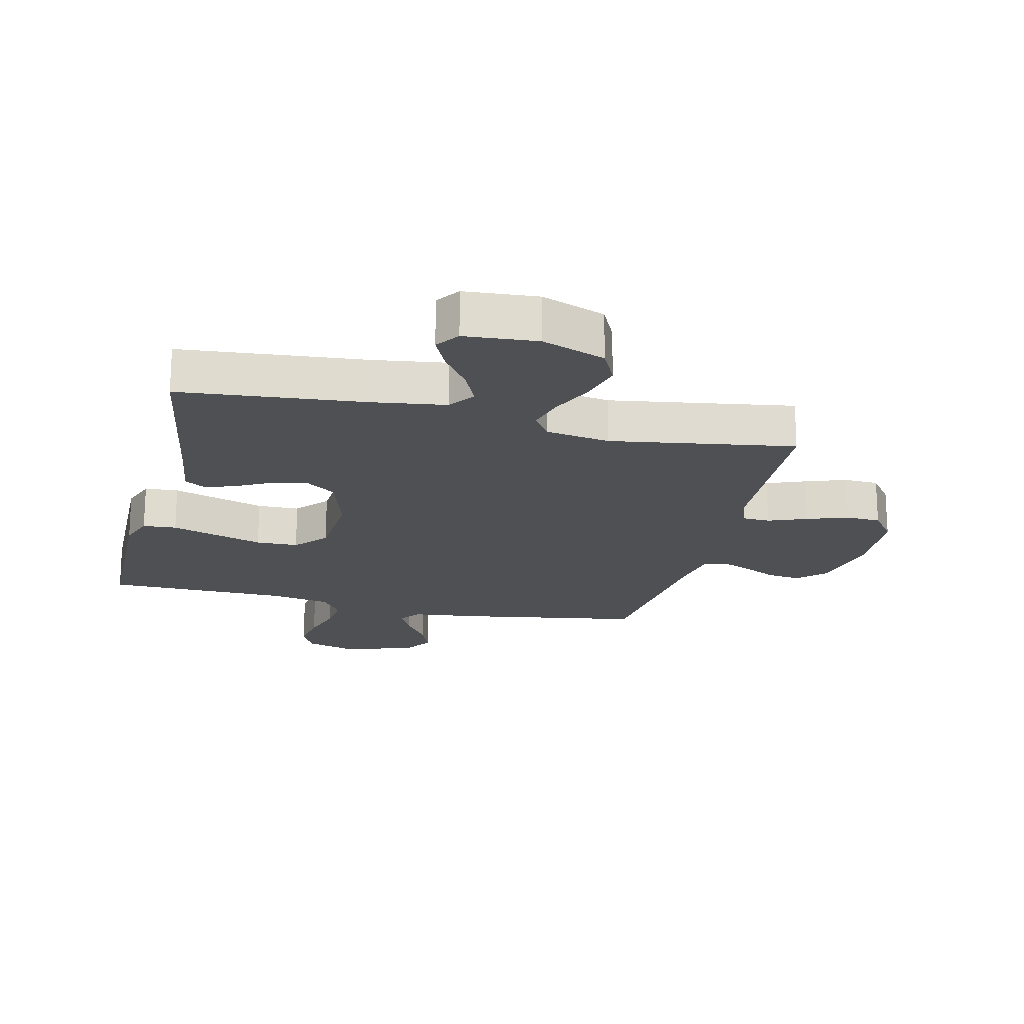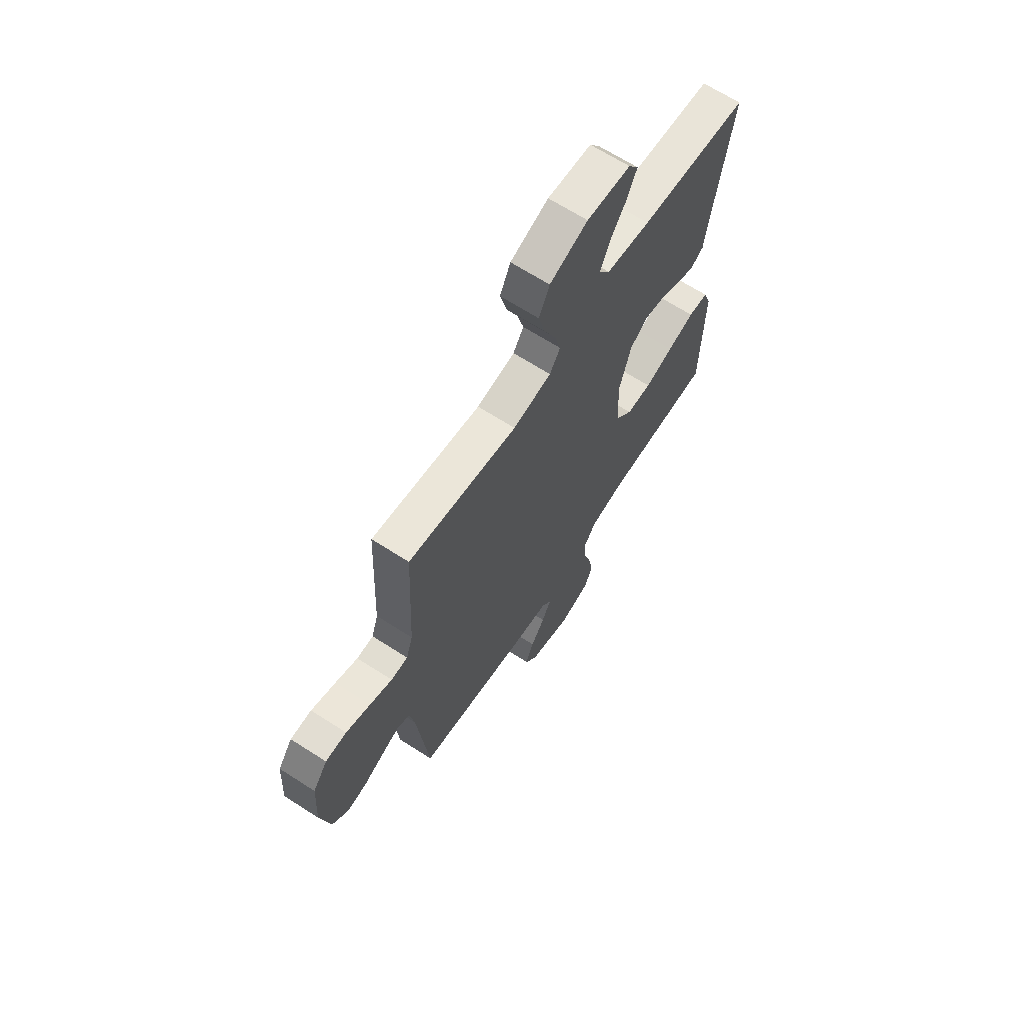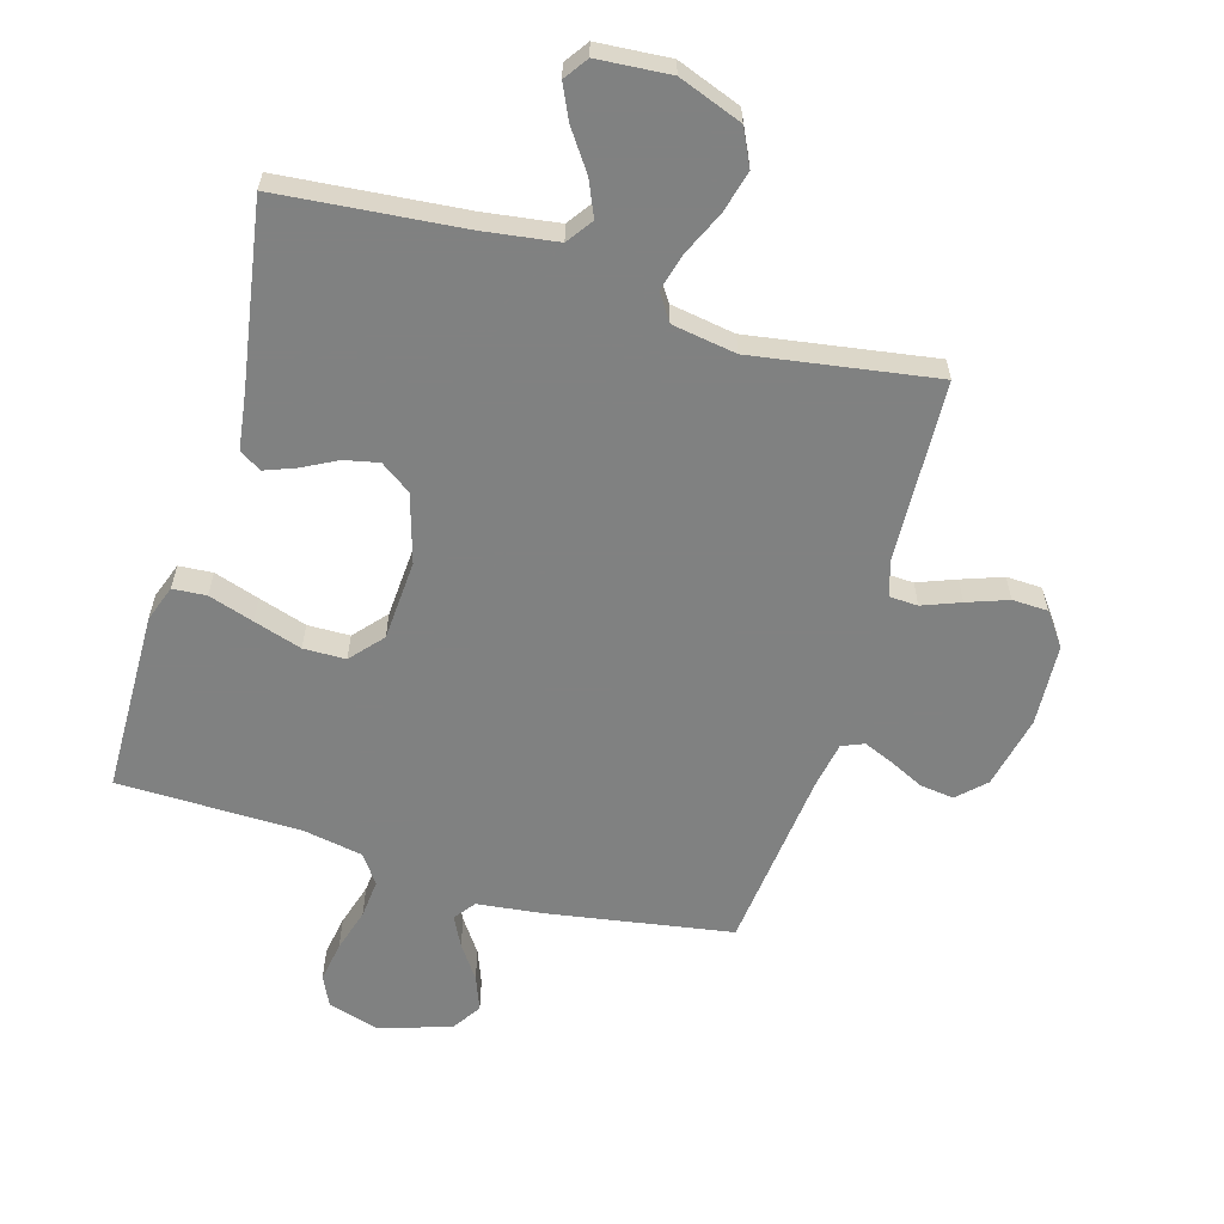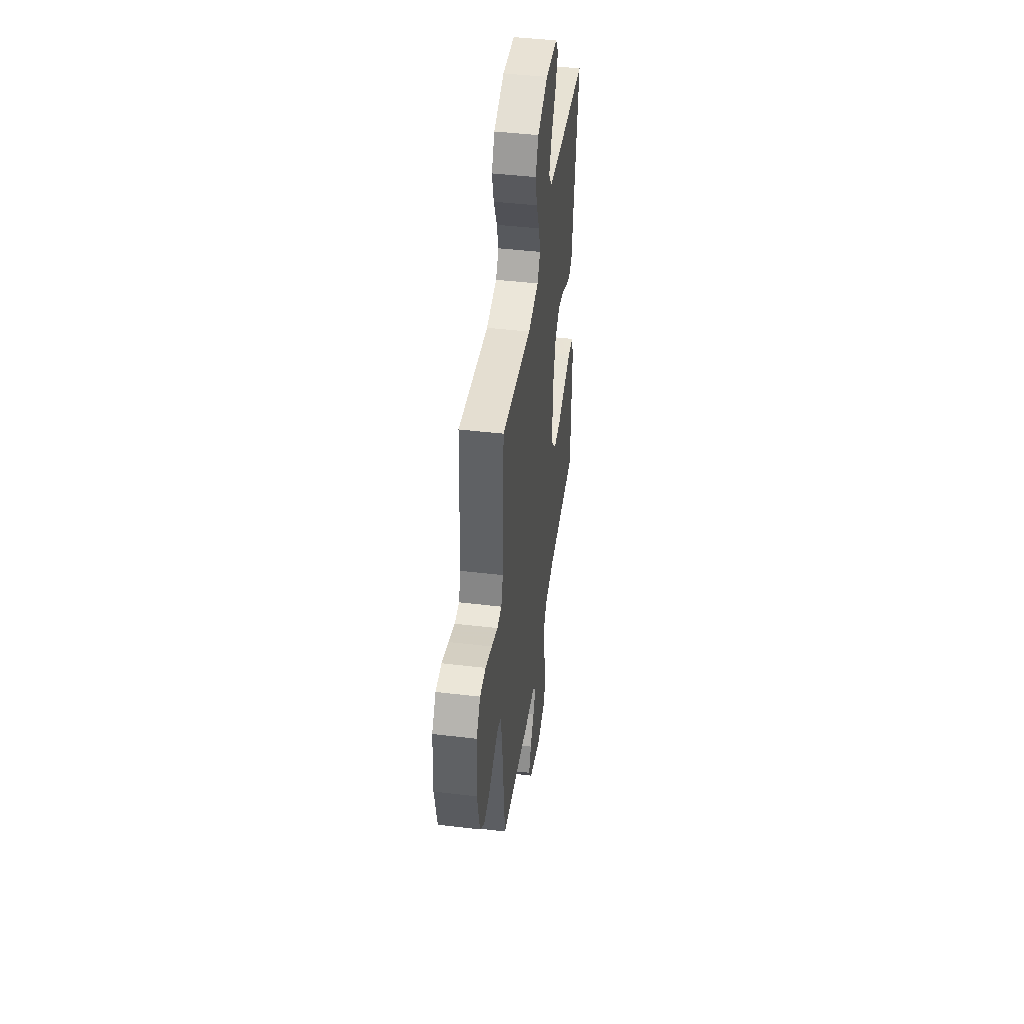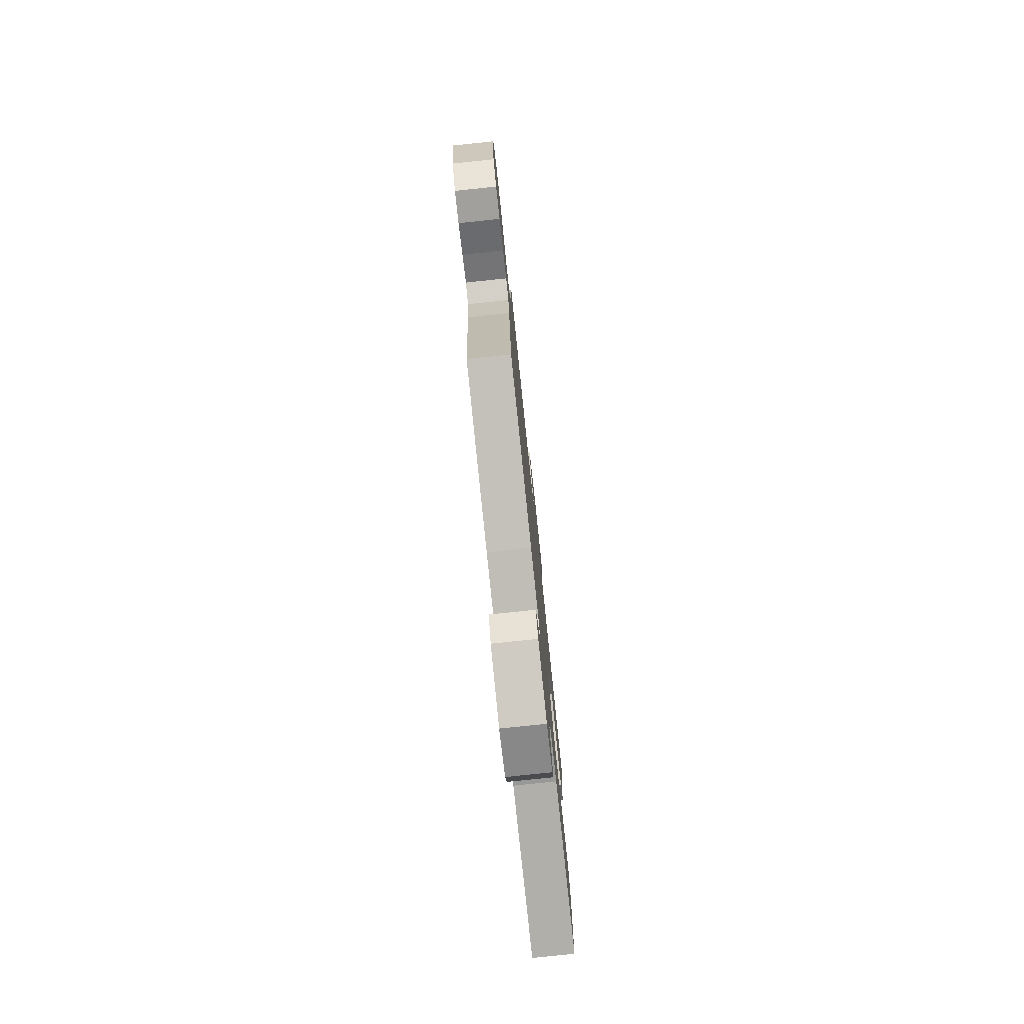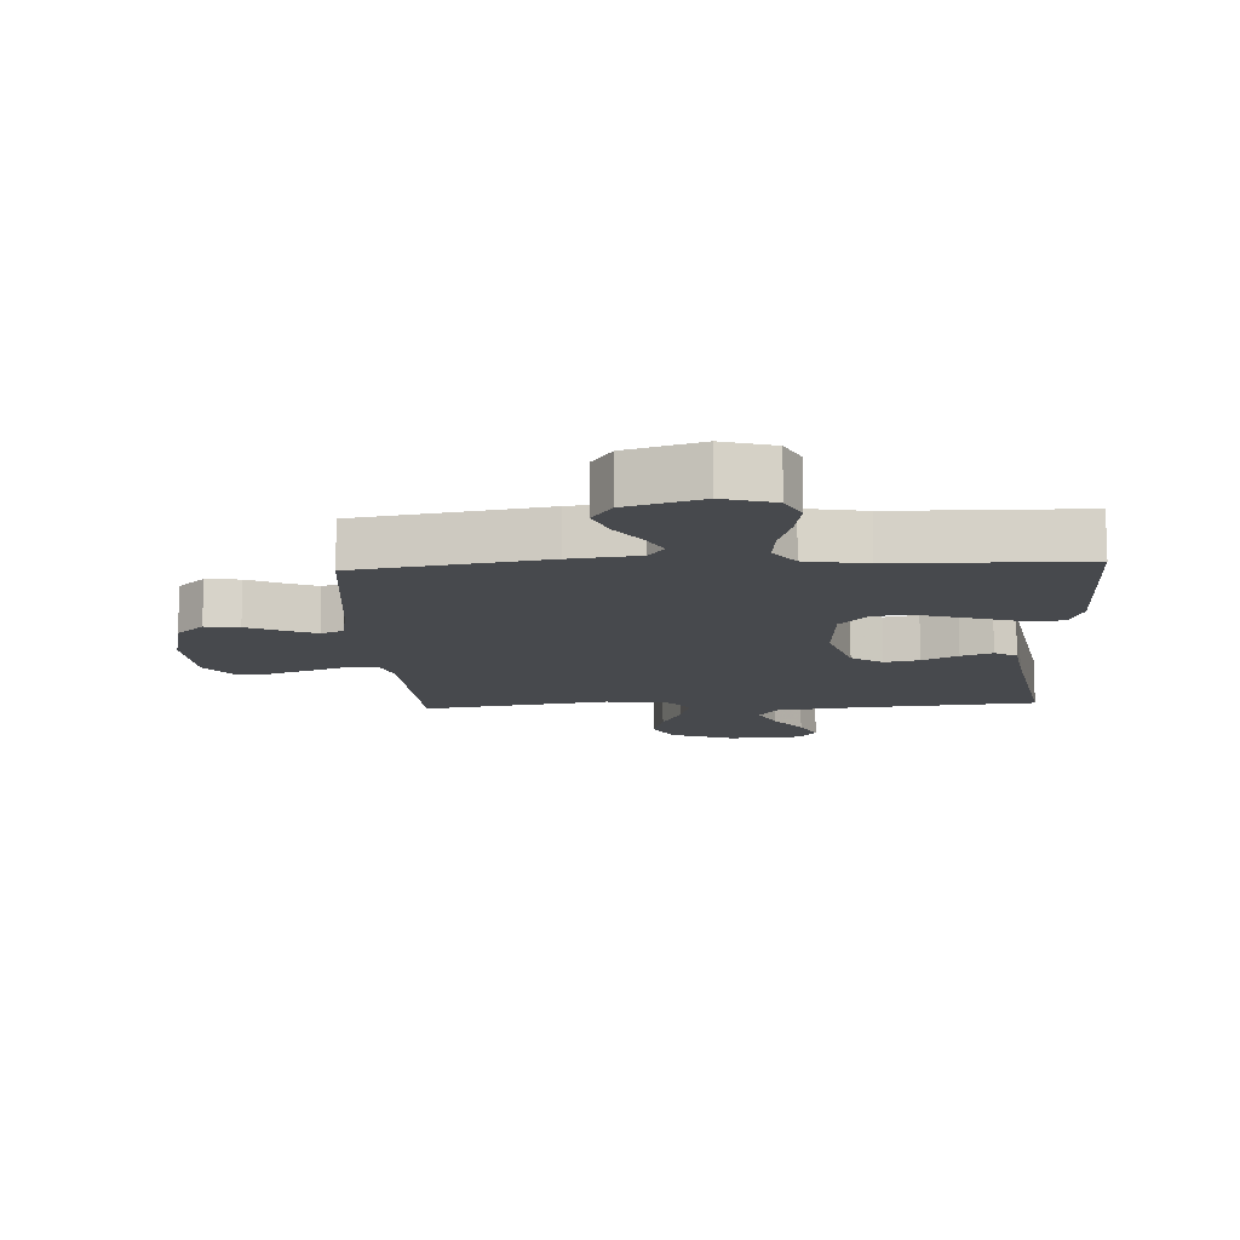
<metadata>
{"format":"obj","ext":"obj","renderer":"f3d","projection":"perspective","resolution":1024,"background":"white","views":[{"elev":-19.2,"azim":-13.4,"up":"+Y"},{"elev":66.3,"azim":122.9,"up":"+Z"},{"elev":-60.3,"azim":-16.4,"up":"+Y"},{"elev":44.8,"azim":97.9,"up":"+Z"},{"elev":-78.7,"azim":96.0,"up":"+Z"},{"elev":-12.2,"azim":-177.0,"up":"+Y"}]}
</metadata>
<code>
v -0.5 0.07 -0.5
v -0.506 0.07 -0.2
v -0.485 0.07 -0.141
v -0.43 0.07 -0.137
v -0.356 0.07 -0.161
v -0.277 0.07 -0.186
v -0.208 0.07 -0.185
v -0.162 0.07 -0.132
v -0.154 0.07 0
v -0.188 0.07 0.112
v -0.238 0.07 0.147
v -0.294 0.07 0.135
v -0.351 0.07 0.105
v -0.401 0.07 0.086
v -0.437 0.07 0.108
v -0.45 0.07 0.2
v -0.5 0.07 0.5
v -0.2 0.07 0.528
v -0.079 0.07 0.545
v -0.049 0.07 0.588
v -0.075 0.07 0.647
v -0.12 0.07 0.711
v -0.146 0.07 0.767
v -0.119 0.07 0.806
v 0 0.07 0.815
v 0.104 0.07 0.776
v 0.133 0.07 0.716
v 0.115 0.07 0.647
v 0.083 0.07 0.576
v 0.066 0.07 0.514
v 0.095 0.07 0.47
v 0.2 0.07 0.453
v 0.5 0.07 0.5
v 0.514 0.07 0.2
v 0.532 0.07 0.144
v 0.578 0.07 0.142
v 0.64 0.07 0.166
v 0.707 0.07 0.19
v 0.765 0.07 0.188
v 0.805 0.07 0.134
v 0.813 0.07 0
v 0.787 0.07 -0.12
v 0.743 0.07 -0.163
v 0.688 0.07 -0.156
v 0.632 0.07 -0.129
v 0.582 0.07 -0.108
v 0.546 0.07 -0.123
v 0.532 0.07 -0.2
v 0.5 0.07 -0.5
v 0.2 0.07 -0.55
v 0.091 0.07 -0.563
v 0.065 0.07 -0.598
v 0.09 0.07 -0.647
v 0.129 0.07 -0.703
v 0.151 0.07 -0.76
v 0.119 0.07 -0.809
v 0 0.07 -0.845
v -0.082 0.07 -0.821
v -0.106 0.07 -0.771
v -0.095 0.07 -0.704
v -0.074 0.07 -0.633
v -0.068 0.07 -0.569
v -0.102 0.07 -0.522
v -0.2 0.07 -0.504
v -0.5 0 -0.5
v -0.506 0 -0.2
v -0.485 0 -0.141
v -0.43 0 -0.137
v -0.356 0 -0.161
v -0.277 0 -0.186
v -0.208 0 -0.185
v -0.162 0 -0.132
v -0.154 0 0
v -0.188 0 0.112
v -0.238 0 0.147
v -0.294 0 0.135
v -0.351 0 0.105
v -0.401 0 0.086
v -0.437 0 0.108
v -0.45 0 0.2
v -0.5 0 0.5
v -0.2 0 0.528
v -0.079 0 0.545
v -0.049 0 0.588
v -0.075 0 0.647
v -0.12 0 0.711
v -0.146 0 0.767
v -0.119 0 0.806
v 0 0 0.815
v 0.104 0 0.776
v 0.133 0 0.716
v 0.115 0 0.647
v 0.083 0 0.576
v 0.066 0 0.514
v 0.095 0 0.47
v 0.2 0 0.453
v 0.5 0 0.5
v 0.514 0 0.2
v 0.532 0 0.144
v 0.578 0 0.142
v 0.64 0 0.166
v 0.707 0 0.19
v 0.765 0 0.188
v 0.805 0 0.134
v 0.813 0 0
v 0.787 0 -0.12
v 0.743 0 -0.163
v 0.688 0 -0.156
v 0.632 0 -0.129
v 0.582 0 -0.108
v 0.546 0 -0.123
v 0.532 0 -0.2
v 0.5 0 -0.5
v 0.2 0 -0.55
v 0.091 0 -0.563
v 0.065 0 -0.598
v 0.09 0 -0.647
v 0.129 0 -0.703
v 0.151 0 -0.76
v 0.119 0 -0.809
v 0 0 -0.845
v -0.082 0 -0.821
v -0.106 0 -0.771
v -0.095 0 -0.704
v -0.074 0 -0.633
v -0.068 0 -0.569
v -0.102 0 -0.522
v -0.2 0 -0.504
f 59 60 61
f 58 59 61
f 57 58 61
f 56 57 61
f 55 56 61
f 54 55 61
f 53 54 61
f 52 53 61 62
f 51 52 62 63
f 50 51 63
f 49 50 63
f 48 49 63
f 43 44 45
f 42 43 45
f 41 42 45
f 40 41 45
f 39 40 45
f 38 39 45
f 37 38 45
f 36 37 45
f 35 36 45 46
f 34 35 46 47
f 32 33 34
f 48 63 64
f 47 48 64
f 34 47 64
f 32 34 64
f 31 32 64
f 27 28 29
f 26 27 29
f 25 26 29
f 24 25 29
f 23 24 29
f 22 23 29
f 21 22 29
f 16 17 18
f 16 18 19
f 15 16 19
f 14 15 19
f 13 14 19
f 12 13 19
f 11 12 19 20
f 3 4 5
f 2 3 5
f 1 2 5
f 64 1 5
f 64 5 6
f 30 31 64
f 20 21 29 30
f 10 11 20 30
f 9 10 30
f 8 9 30
f 8 30 64
f 7 8 64
f 6 7 64
f 125 124 123
f 125 123 122
f 125 122 121
f 125 121 120
f 125 120 119
f 125 119 118
f 125 118 117
f 126 125 117 116
f 127 126 116 115
f 127 115 114
f 127 114 113
f 127 113 112
f 109 108 107
f 109 107 106
f 109 106 105
f 109 105 104
f 109 104 103
f 109 103 102
f 109 102 101
f 109 101 100
f 110 109 100 99
f 111 110 99 98
f 98 97 96
f 128 127 112
f 128 112 111
f 128 111 98
f 128 98 96
f 128 96 95
f 93 92 91
f 93 91 90
f 93 90 89
f 93 89 88
f 93 88 87
f 93 87 86
f 93 86 85
f 82 81 80
f 83 82 80
f 83 80 79
f 83 79 78
f 83 78 77
f 83 77 76
f 84 83 76 75
f 69 68 67
f 69 67 66
f 69 66 65
f 69 65 128
f 70 69 128
f 128 95 94
f 94 93 85 84
f 94 84 75 74
f 94 74 73
f 94 73 72
f 128 94 72
f 128 72 71
f 128 71 70
f 1 65 66 2
f 2 66 67 3
f 3 67 68 4
f 4 68 69 5
f 5 69 70 6
f 6 70 71 7
f 7 71 72 8
f 8 72 73 9
f 9 73 74 10
f 10 74 75 11
f 11 75 76 12
f 12 76 77 13
f 13 77 78 14
f 14 78 79 15
f 15 79 80 16
f 16 80 81 17
f 17 81 82 18
f 18 82 83 19
f 19 83 84 20
f 20 84 85 21
f 21 85 86 22
f 22 86 87 23
f 23 87 88 24
f 24 88 89 25
f 25 89 90 26
f 26 90 91 27
f 27 91 92 28
f 28 92 93 29
f 29 93 94 30
f 30 94 95 31
f 31 95 96 32
f 32 96 97 33
f 33 97 98 34
f 34 98 99 35
f 35 99 100 36
f 36 100 101 37
f 37 101 102 38
f 38 102 103 39
f 39 103 104 40
f 40 104 105 41
f 41 105 106 42
f 42 106 107 43
f 43 107 108 44
f 44 108 109 45
f 45 109 110 46
f 46 110 111 47
f 47 111 112 48
f 48 112 113 49
f 49 113 114 50
f 50 114 115 51
f 51 115 116 52
f 52 116 117 53
f 53 117 118 54
f 54 118 119 55
f 55 119 120 56
f 56 120 121 57
f 57 121 122 58
f 58 122 123 59
f 59 123 124 60
f 60 124 125 61
f 61 125 126 62
f 62 126 127 63
f 63 127 128 64
f 64 128 65 1

</code>
